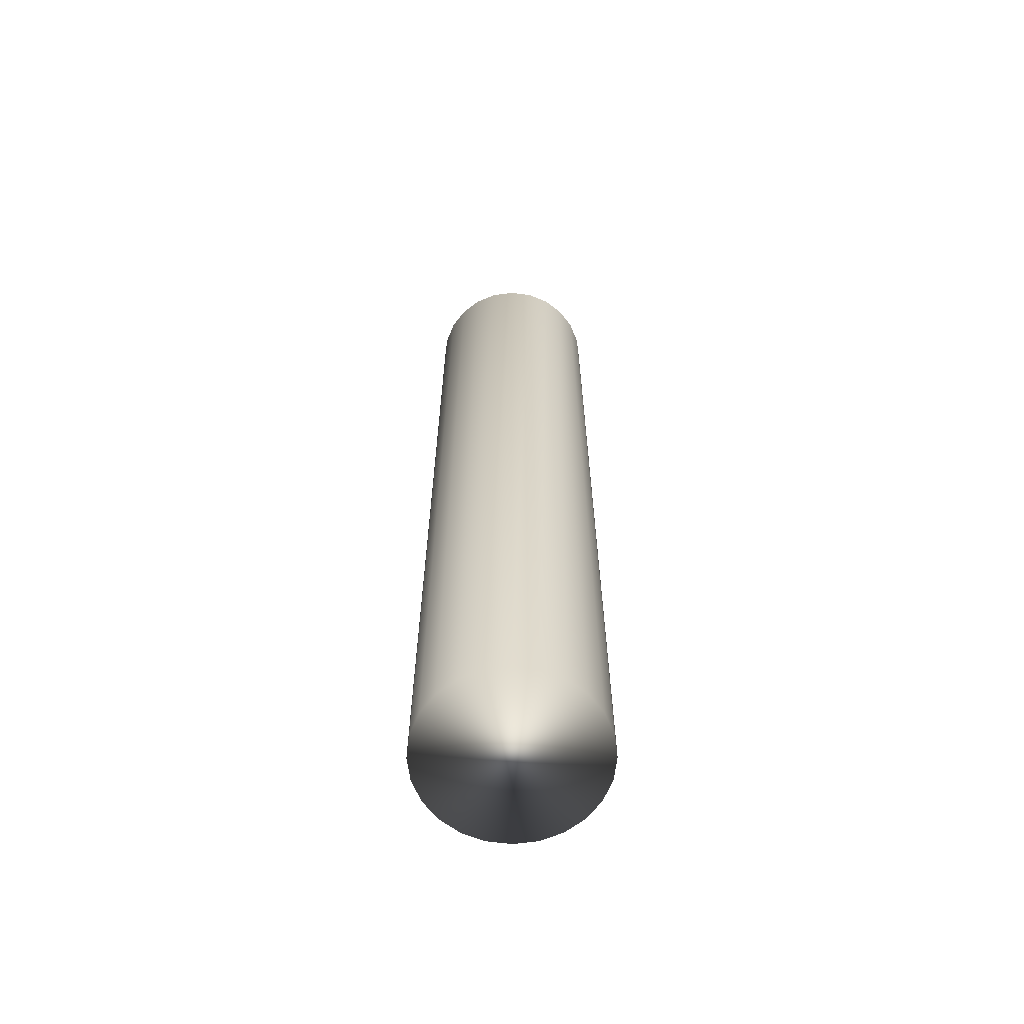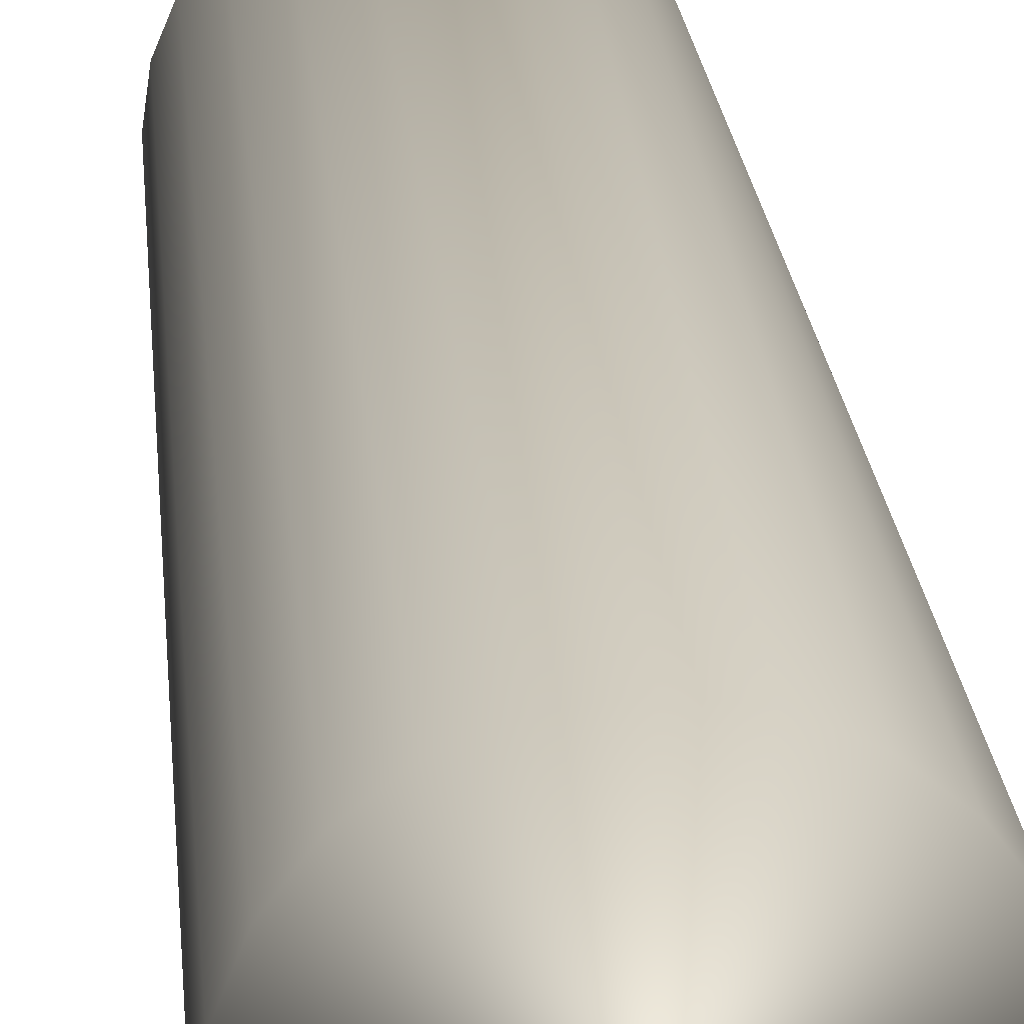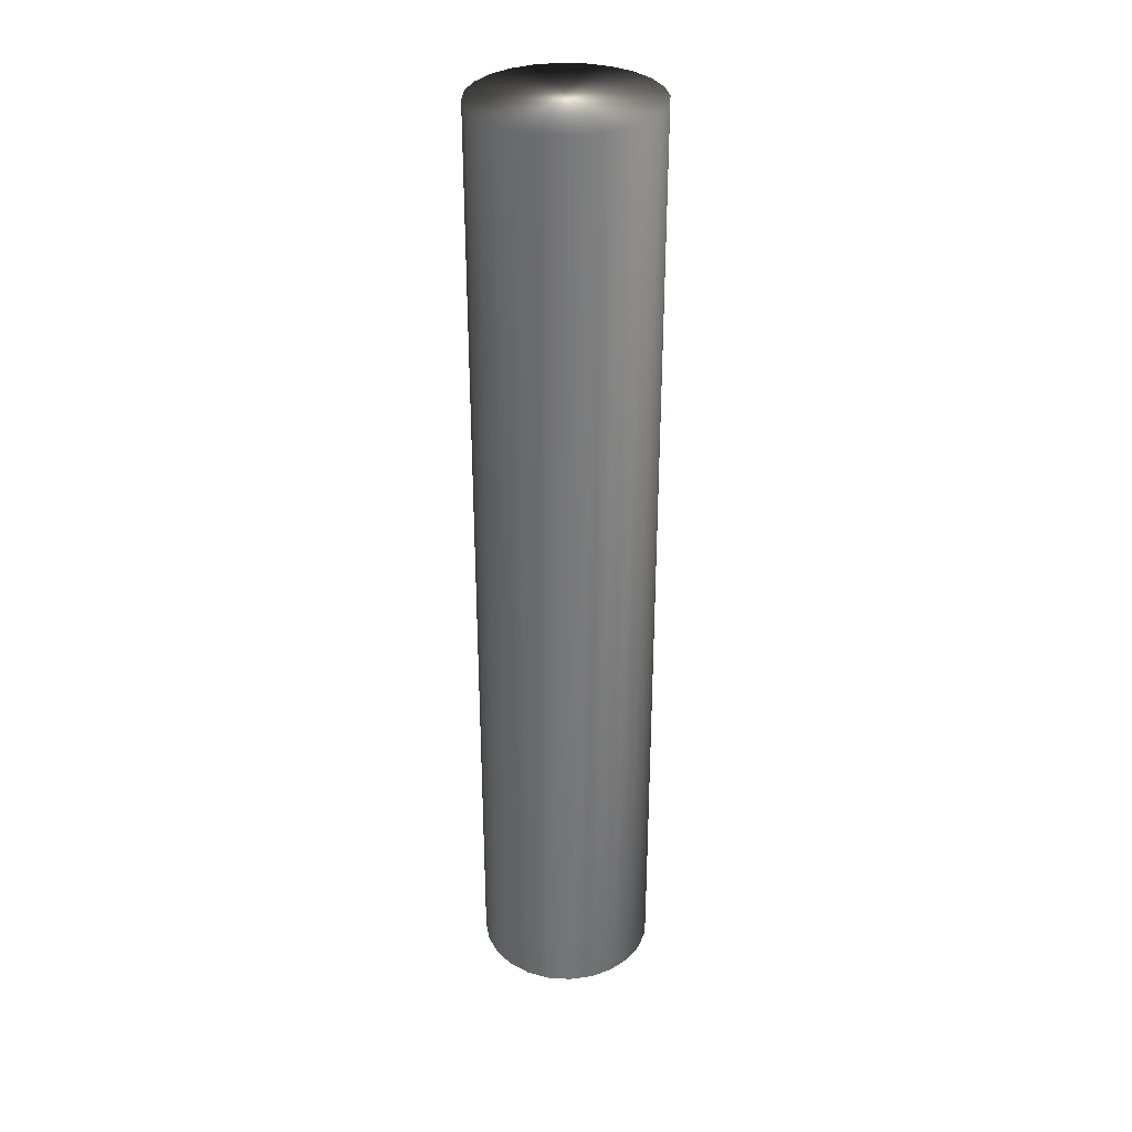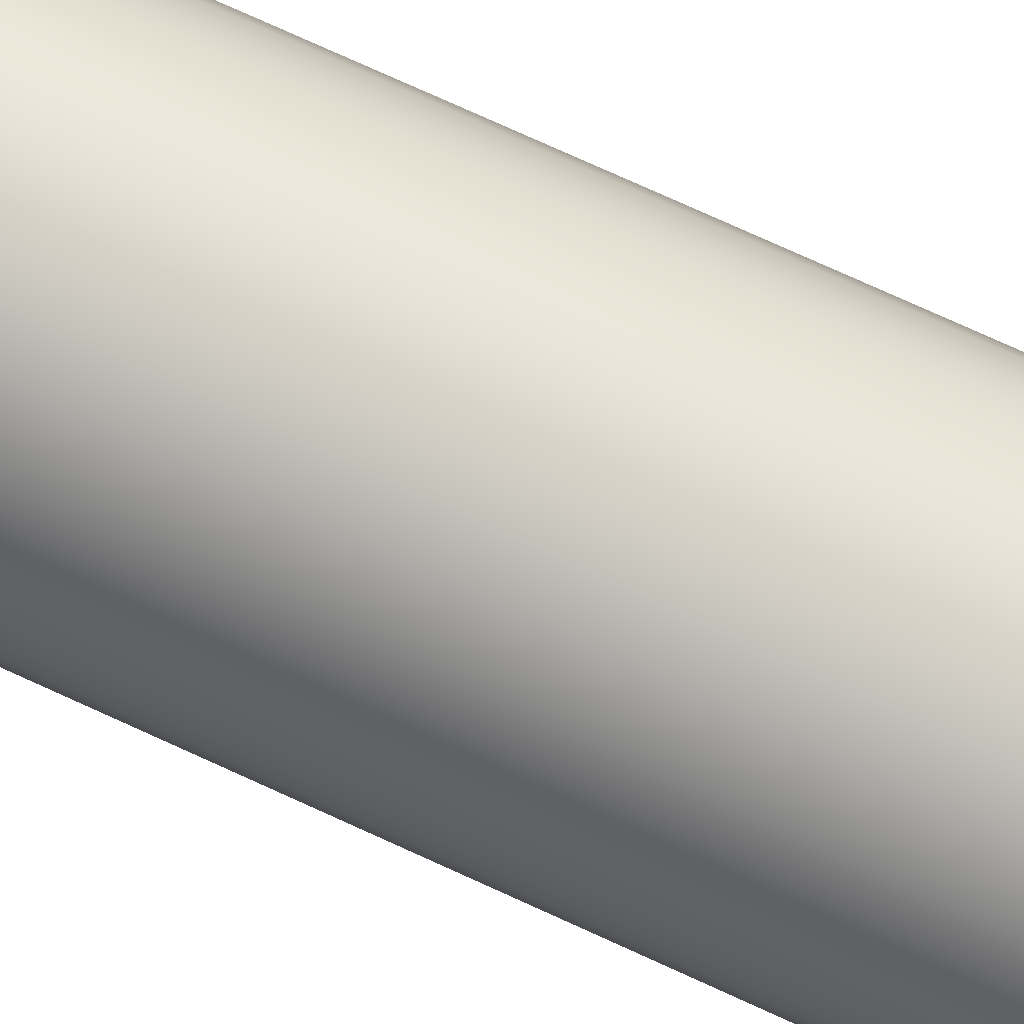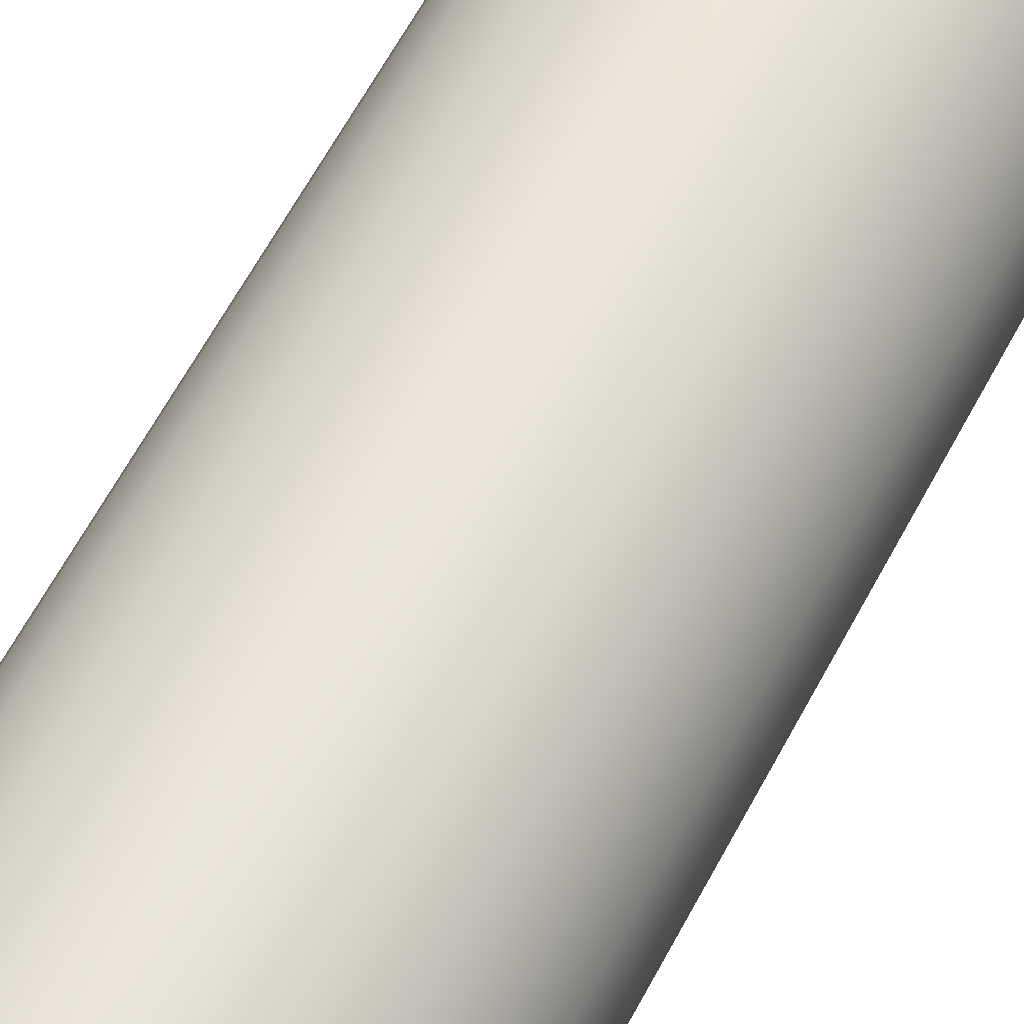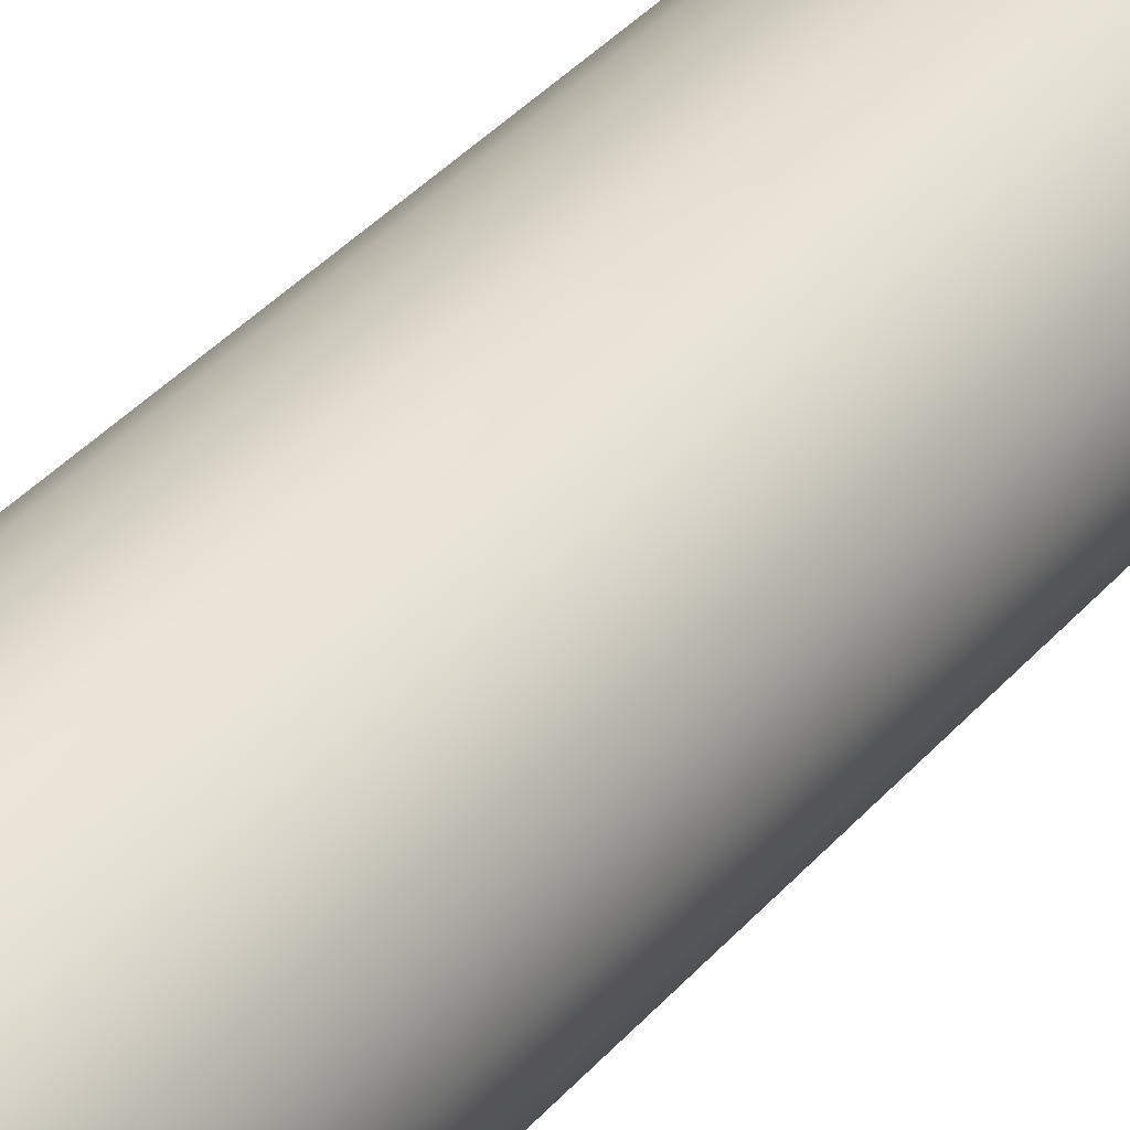
<metadata>
{"format":"obj","ext":"obj","renderer":"f3d","projection":"perspective","resolution":1024,"background":"white","views":[{"elev":-64.2,"azim":30.2,"up":"+Y"},{"elev":14.7,"azim":-3.3,"up":"+Z"},{"elev":33.3,"azim":102.1,"up":"+Y"},{"elev":73.0,"azim":114.8,"up":"+Z"},{"elev":53.7,"azim":25.8,"up":"+Z"},{"elev":33.3,"azim":32.8,"up":"+Z"}]}
</metadata>
<code>
v 87.96 -11 84.99
v 87.96 -11 83.06
v 88.22 -11 85.03
v 88.22 -11 83.03
v 88.48 -11 84.99
v 88.48 -11 83.06
v 88.72 -11 84.89
v 88.72 -11 83.16
v 88.92 -11 84.73
v 88.92 -11 83.32
v 89.08 -11 84.53
v 89.08 -11 83.53
v 89.18 -11 84.29
v 89.18 -11 83.77
v 89.22 -11 84.03
v 87.72 -11 83.16
v 87.72 -11 84.89
v 87.51 -11 83.32
v 87.51 -11 84.73
v 87.35 -11 83.53
v 87.35 -11 84.53
v 87.25 -11 83.77
v 87.25 -11 84.29
v 87.22 -11 84.03
v 88.22 -0.3125 85.03
v 87.96 -0.3125 84.99
v 87.72 -0.3125 84.89
v 87.51 -0.3125 84.73
v 87.35 -0.3125 84.53
v 87.25 -0.3125 84.29
v 87.22 -0.3125 84.03
v 87.25 -0.3125 83.77
v 87.35 -0.3125 83.53
v 87.51 -0.3125 83.32
v 87.72 -0.3125 83.16
v 87.96 -0.3125 83.06
v 88.22 -0.3125 83.03
v 88.48 -0.3125 84.99
v 88.48 -0.3125 83.06
v 88.72 -0.3125 83.16
v 88.72 -0.3125 84.89
v 88.92 -0.3125 83.32
v 88.92 -0.3125 84.73
v 89.08 -0.3125 83.53
v 89.08 -0.3125 84.53
v 89.18 -0.3125 83.77
v 89.18 -0.3125 84.29
v 89.22 -0.3125 84.03
f 1 2 3
f 3 2 4
f 3 4 5
f 5 4 6
f 5 6 7
f 7 6 8
f 7 8 9
f 9 8 10
f 9 10 11
f 11 10 12
f 11 12 13
f 13 12 14
f 13 14 15
f 2 1 16
f 16 1 17
f 16 17 18
f 18 17 19
f 18 19 20
f 20 19 21
f 20 21 22
f 22 21 23
f 22 23 24
f 3 25 1
f 1 25 26
f 1 26 17
f 17 26 27
f 17 27 19
f 19 27 28
f 19 28 21
f 21 28 29
f 21 29 23
f 23 29 30
f 23 30 24
f 24 30 31
f 24 31 22
f 22 31 32
f 22 32 20
f 20 32 33
f 20 33 18
f 18 33 34
f 18 34 16
f 16 34 35
f 16 35 2
f 2 35 36
f 2 36 4
f 4 36 37
f 38 39 25
f 25 39 37
f 25 37 26
f 26 37 36
f 26 36 27
f 27 36 35
f 27 35 28
f 28 35 34
f 28 34 29
f 29 34 33
f 29 33 30
f 30 33 32
f 30 32 31
f 39 38 40
f 40 38 41
f 40 41 42
f 42 41 43
f 42 43 44
f 44 43 45
f 44 45 46
f 46 45 47
f 46 47 48
f 4 37 6
f 6 37 39
f 6 39 8
f 8 39 40
f 8 40 10
f 10 40 42
f 10 42 12
f 12 42 44
f 12 44 14
f 14 44 46
f 14 46 15
f 15 46 48
f 15 48 13
f 13 48 47
f 13 47 11
f 11 47 45
f 11 45 9
f 9 45 43
f 9 43 7
f 7 43 41
f 7 41 5
f 5 41 38
f 5 38 3
f 3 38 25

</code>
